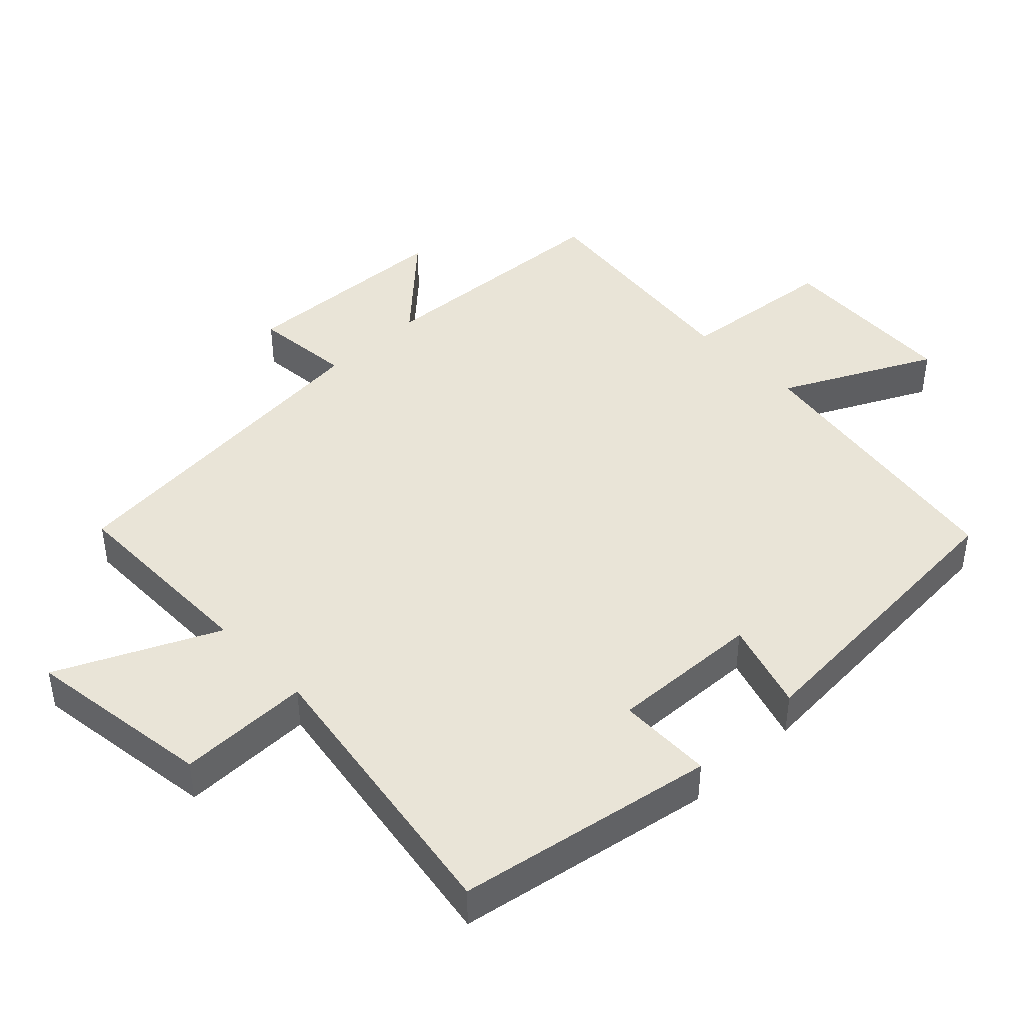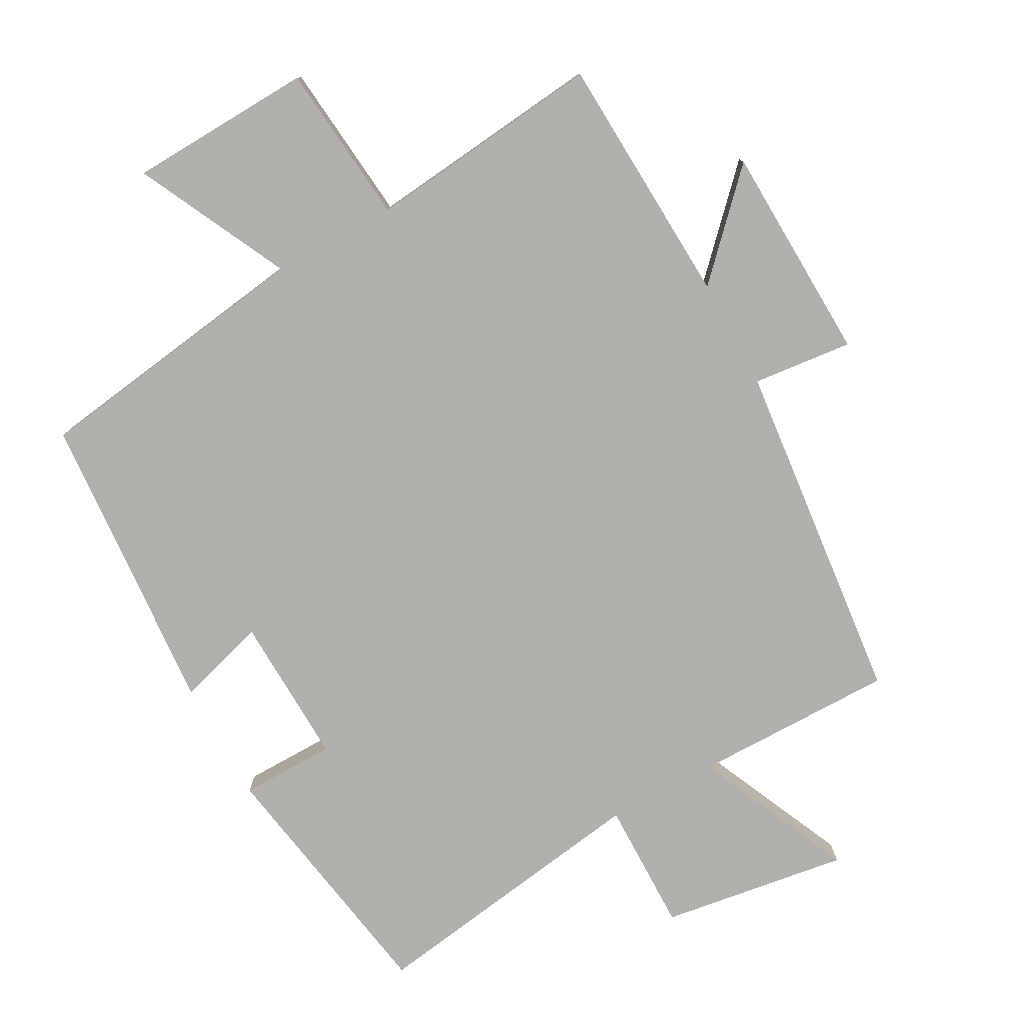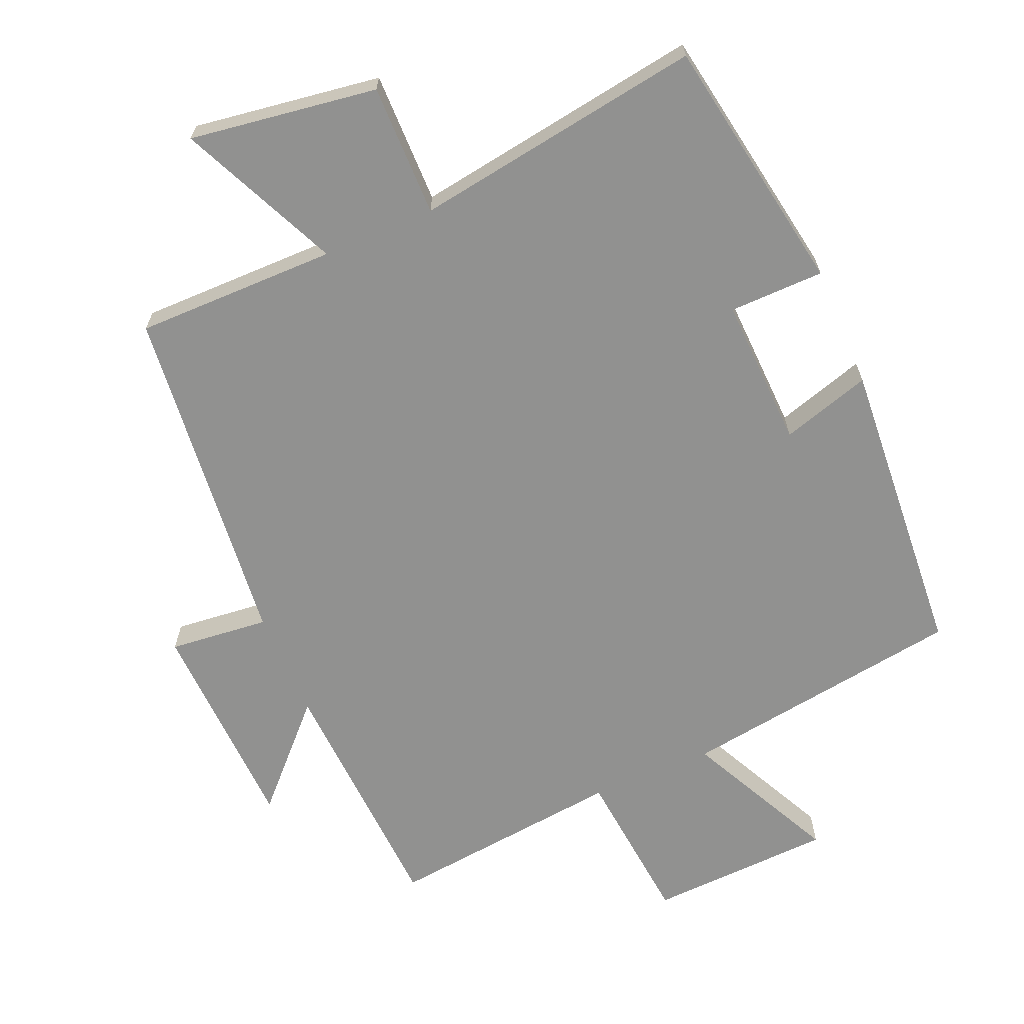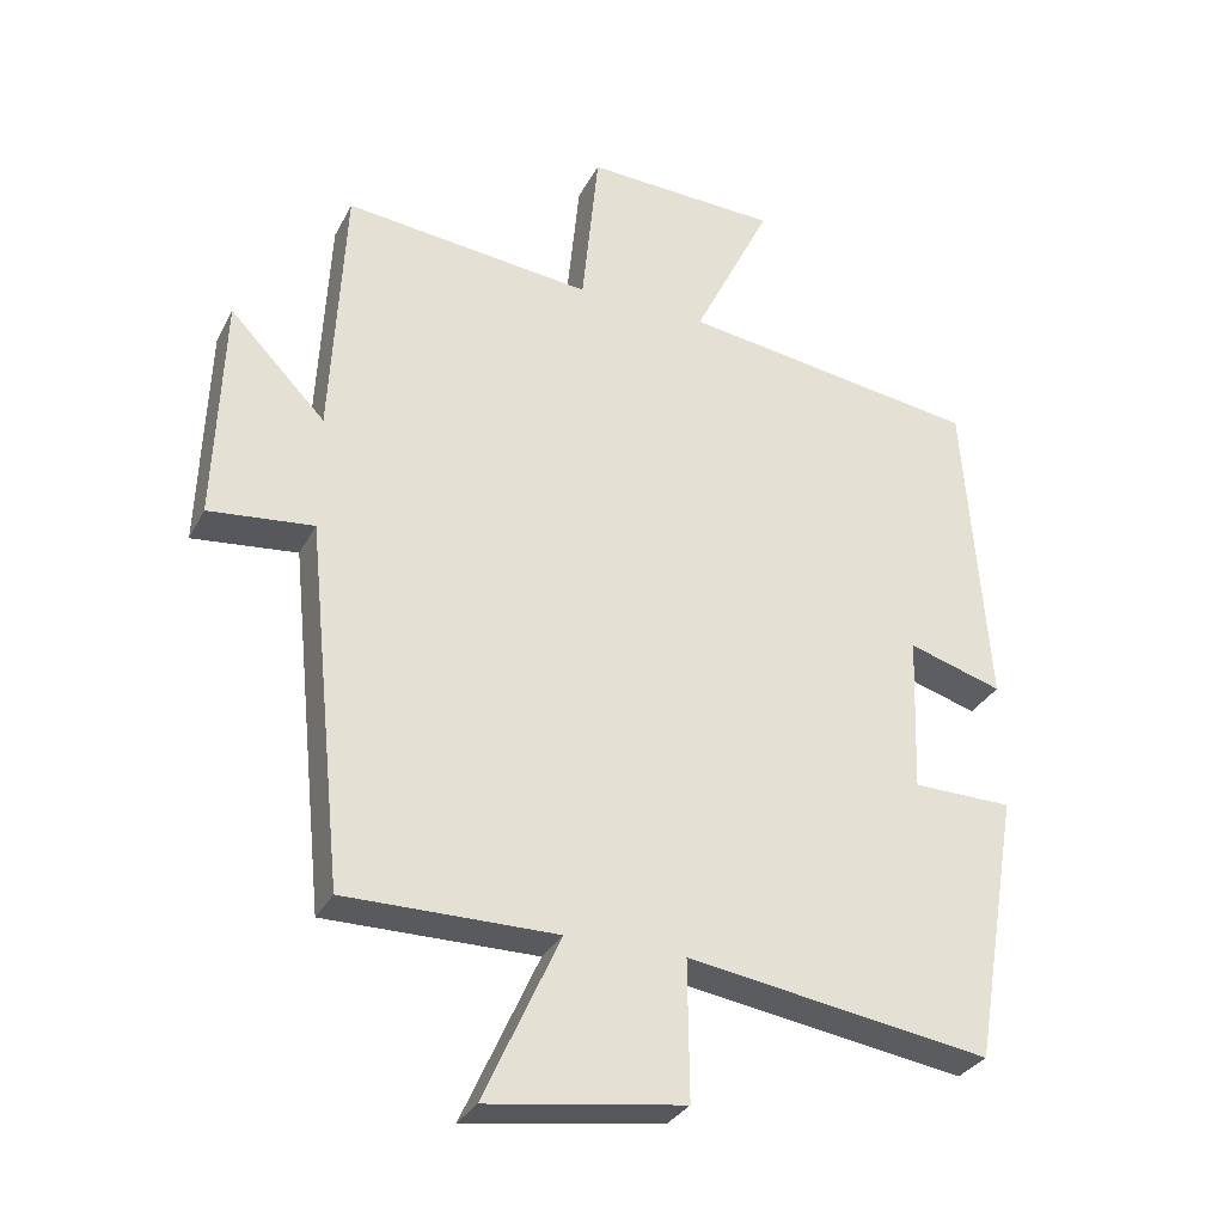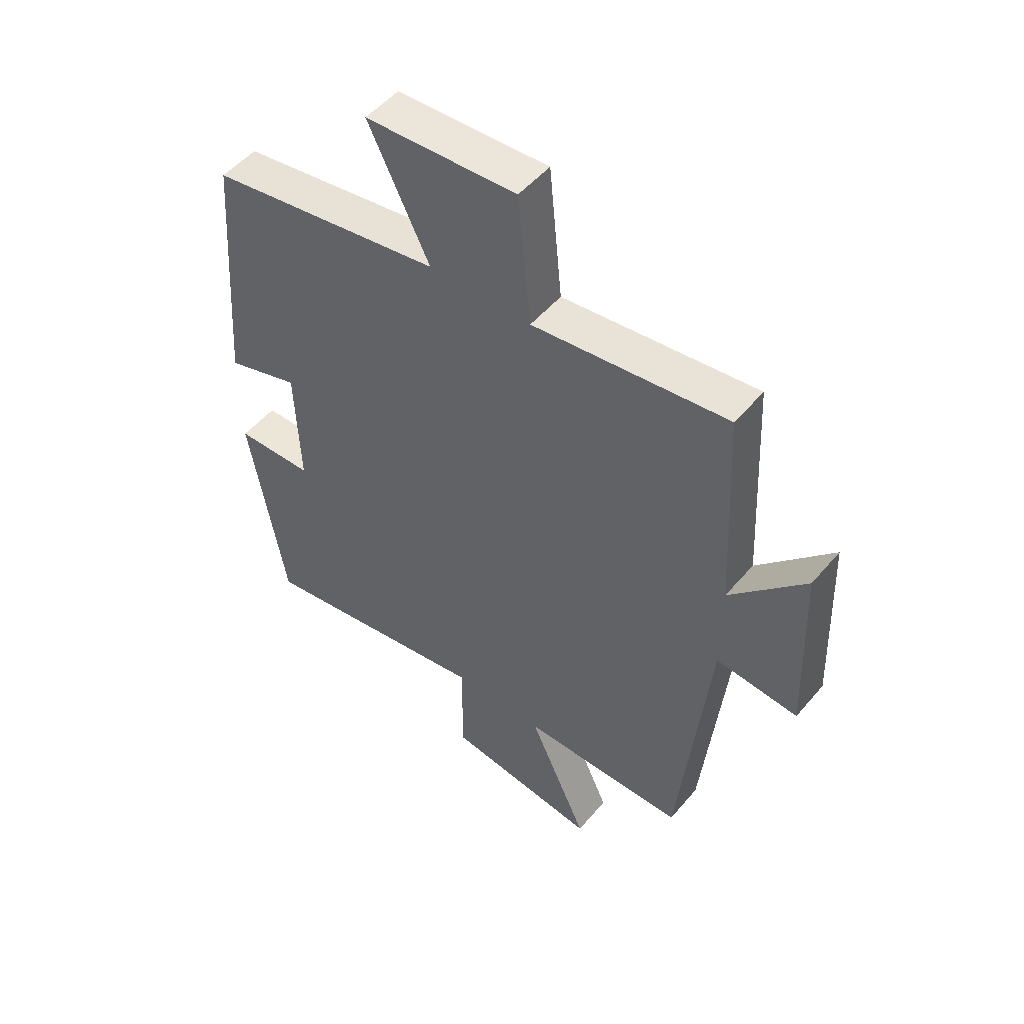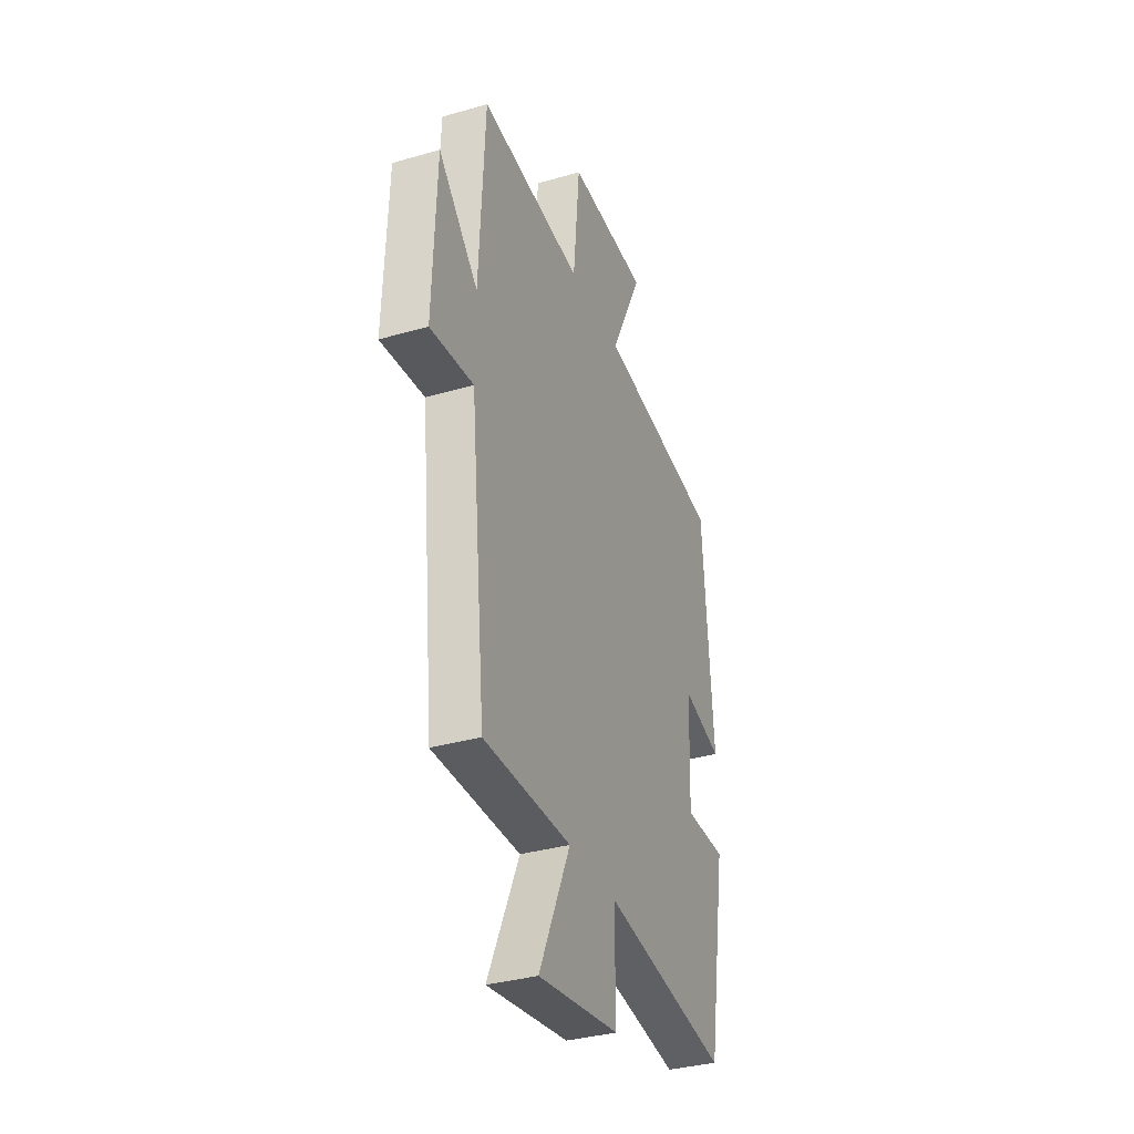
<metadata>
{"format":"obj","ext":"obj","renderer":"f3d","projection":"perspective","resolution":1024,"background":"white","views":[{"elev":43.2,"azim":-133.6,"up":"+Y"},{"elev":-78.5,"azim":28.6,"up":"+Y"},{"elev":-65.9,"azim":-156.8,"up":"+Y"},{"elev":-31.2,"azim":156.4,"up":"+Z"},{"elev":50.9,"azim":38.7,"up":"+Z"},{"elev":-34.7,"azim":111.2,"up":"+Z"}]}
</metadata>
<code>
v -0.436 0.07 -0.565
v -0.5 0.07 -0.188
v -0.361 0.07 -0.186
v -0.369 0.07 0.034
v -0.5 0.07 -0.006
v -0.467 0.07 0.439
v -0.05 0.07 0.5
v -0.159 0.07 0.722
v 0.111 0.07 0.734
v 0.134 0.07 0.5
v 0.481 0.07 0.538
v 0.5 0.07 0.17
v 0.634 0.07 0.309
v 0.646 0.07 -0.009
v 0.5 0.07 0.006
v 0.448 0.07 -0.501
v 0.153 0.07 -0.5
v 0.259 0.07 -0.733
v -0.015 0.07 -0.693
v -0.013 0.07 -0.5
v -0.436 0 -0.565
v -0.5 0 -0.188
v -0.361 0 -0.186
v -0.369 0 0.034
v -0.5 0 -0.006
v -0.467 0 0.439
v -0.05 0 0.5
v -0.159 0 0.722
v 0.111 0 0.734
v 0.134 0 0.5
v 0.481 0 0.538
v 0.5 0 0.17
v 0.634 0 0.309
v 0.646 0 -0.009
v 0.5 0 0.006
v 0.448 0 -0.501
v 0.153 0 -0.5
v 0.259 0 -0.733
v -0.015 0 -0.693
v -0.013 0 -0.5
f 17 18 19 20
f 15 16 17
f 15 17 20
f 12 13 14 15
f 15 20 1
f 12 15 1
f 11 12 1
f 10 11 1
f 7 8 9 10
f 6 7 10
f 5 6 10
f 4 5 10
f 3 4 10
f 1 2 3
f 1 3 10
f 40 39 38 37
f 37 36 35
f 40 37 35
f 35 34 33 32
f 21 40 35
f 21 35 32
f 21 32 31
f 21 31 30
f 30 29 28 27
f 30 27 26
f 30 26 25
f 30 25 24
f 30 24 23
f 23 22 21
f 30 23 21
f 1 21 22 2
f 2 22 23 3
f 3 23 24 4
f 4 24 25 5
f 5 25 26 6
f 6 26 27 7
f 7 27 28 8
f 8 28 29 9
f 9 29 30 10
f 10 30 31 11
f 11 31 32 12
f 12 32 33 13
f 13 33 34 14
f 14 34 35 15
f 15 35 36 16
f 16 36 37 17
f 17 37 38 18
f 18 38 39 19
f 19 39 40 20
f 20 40 21 1

</code>
